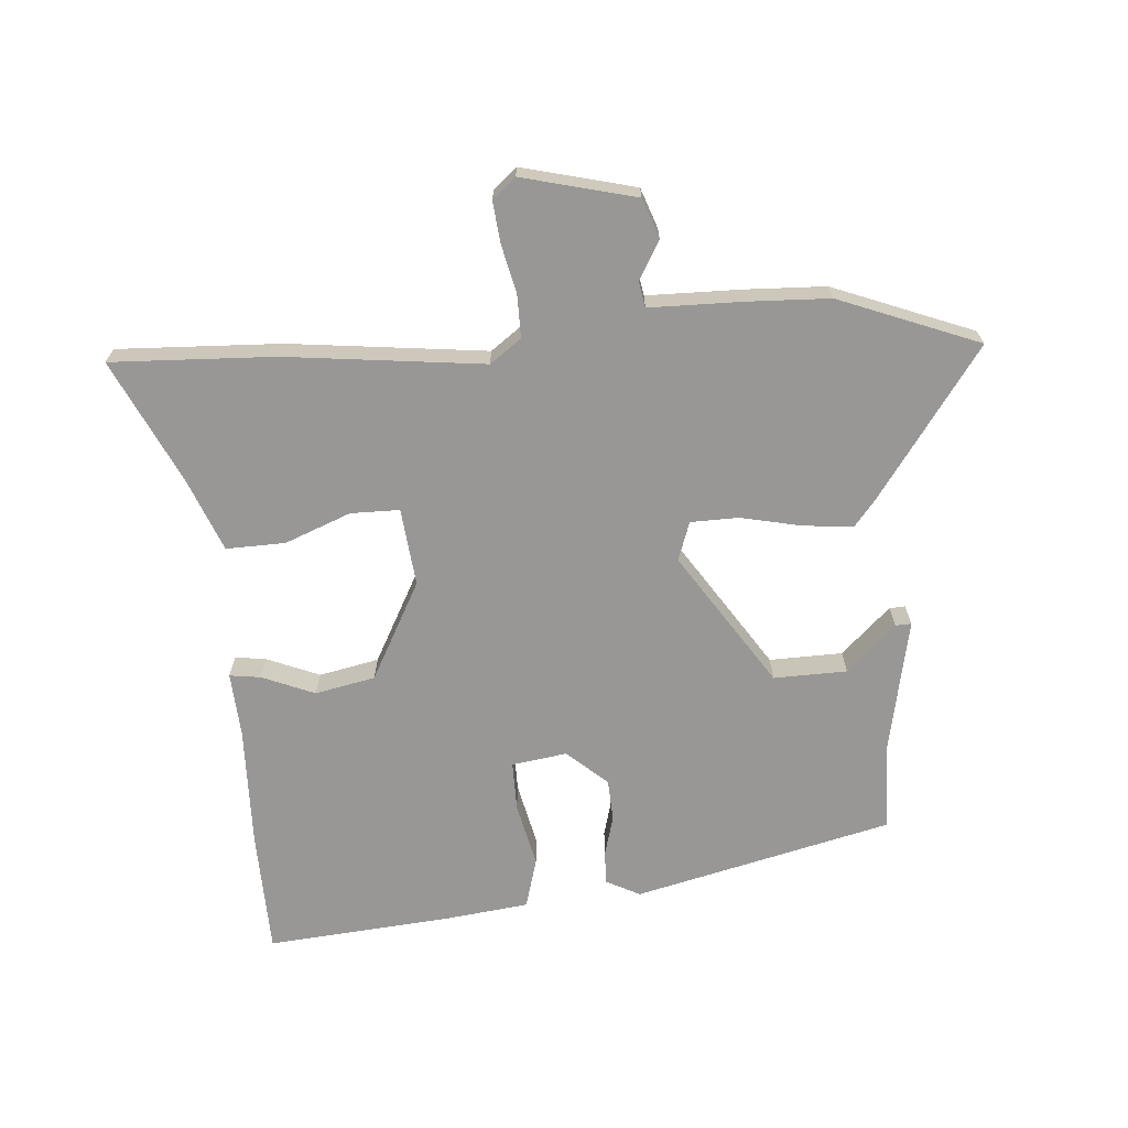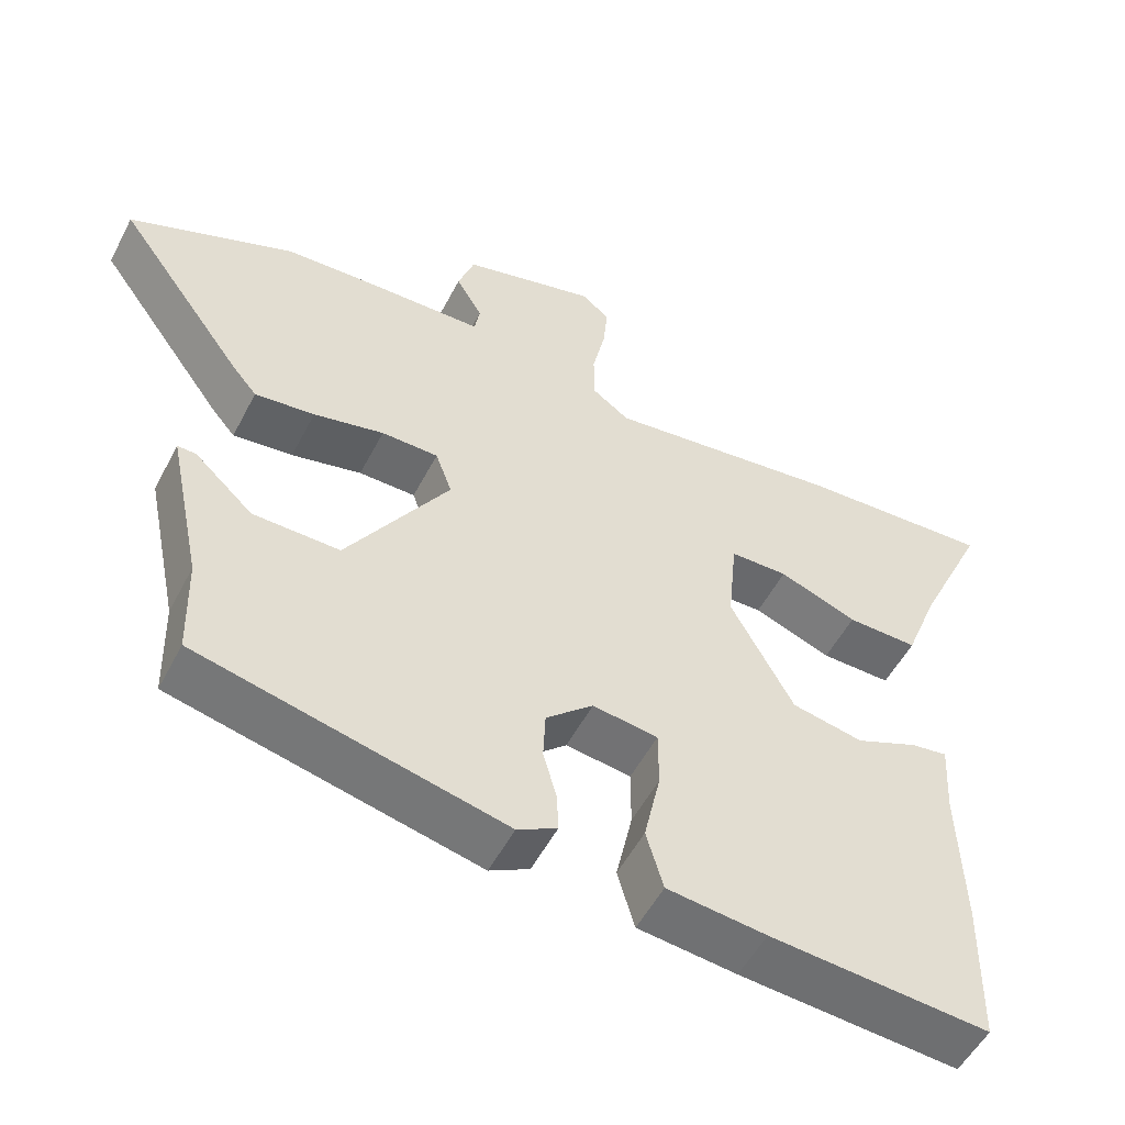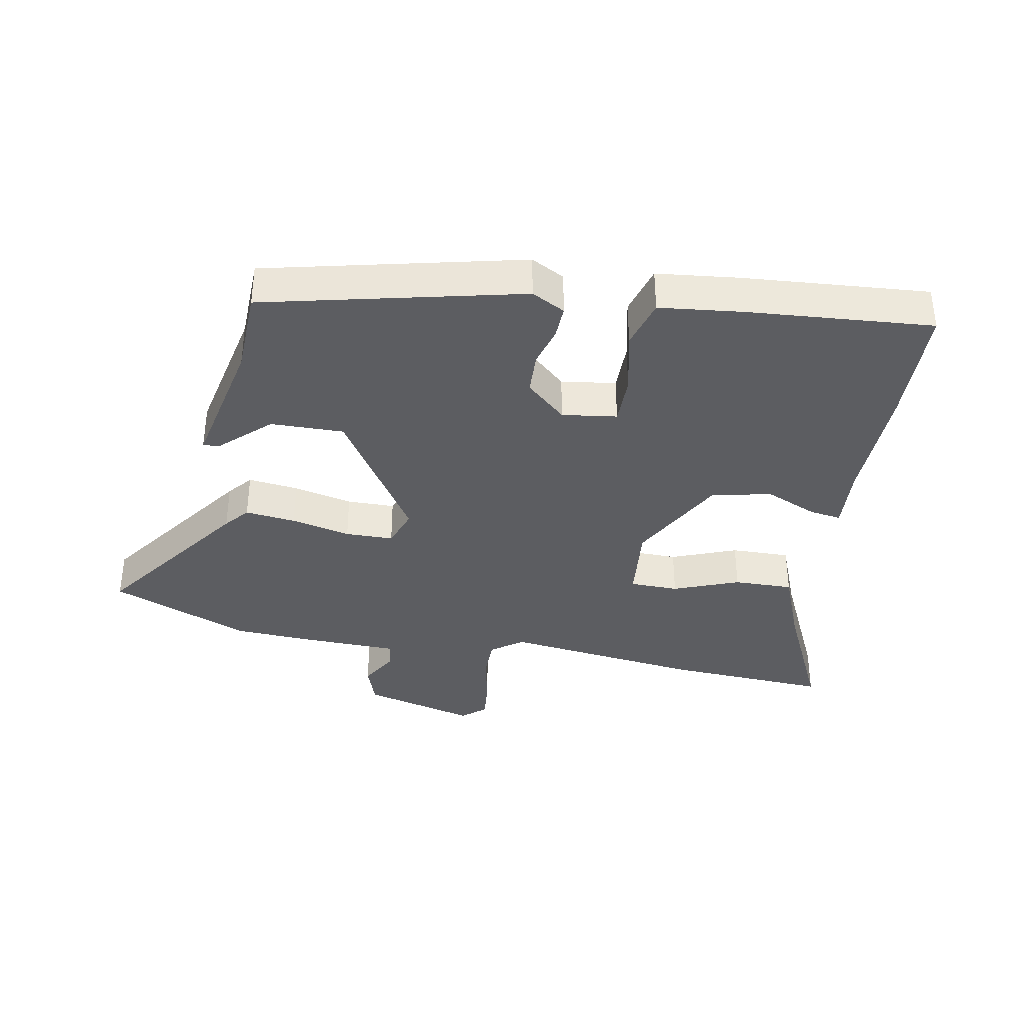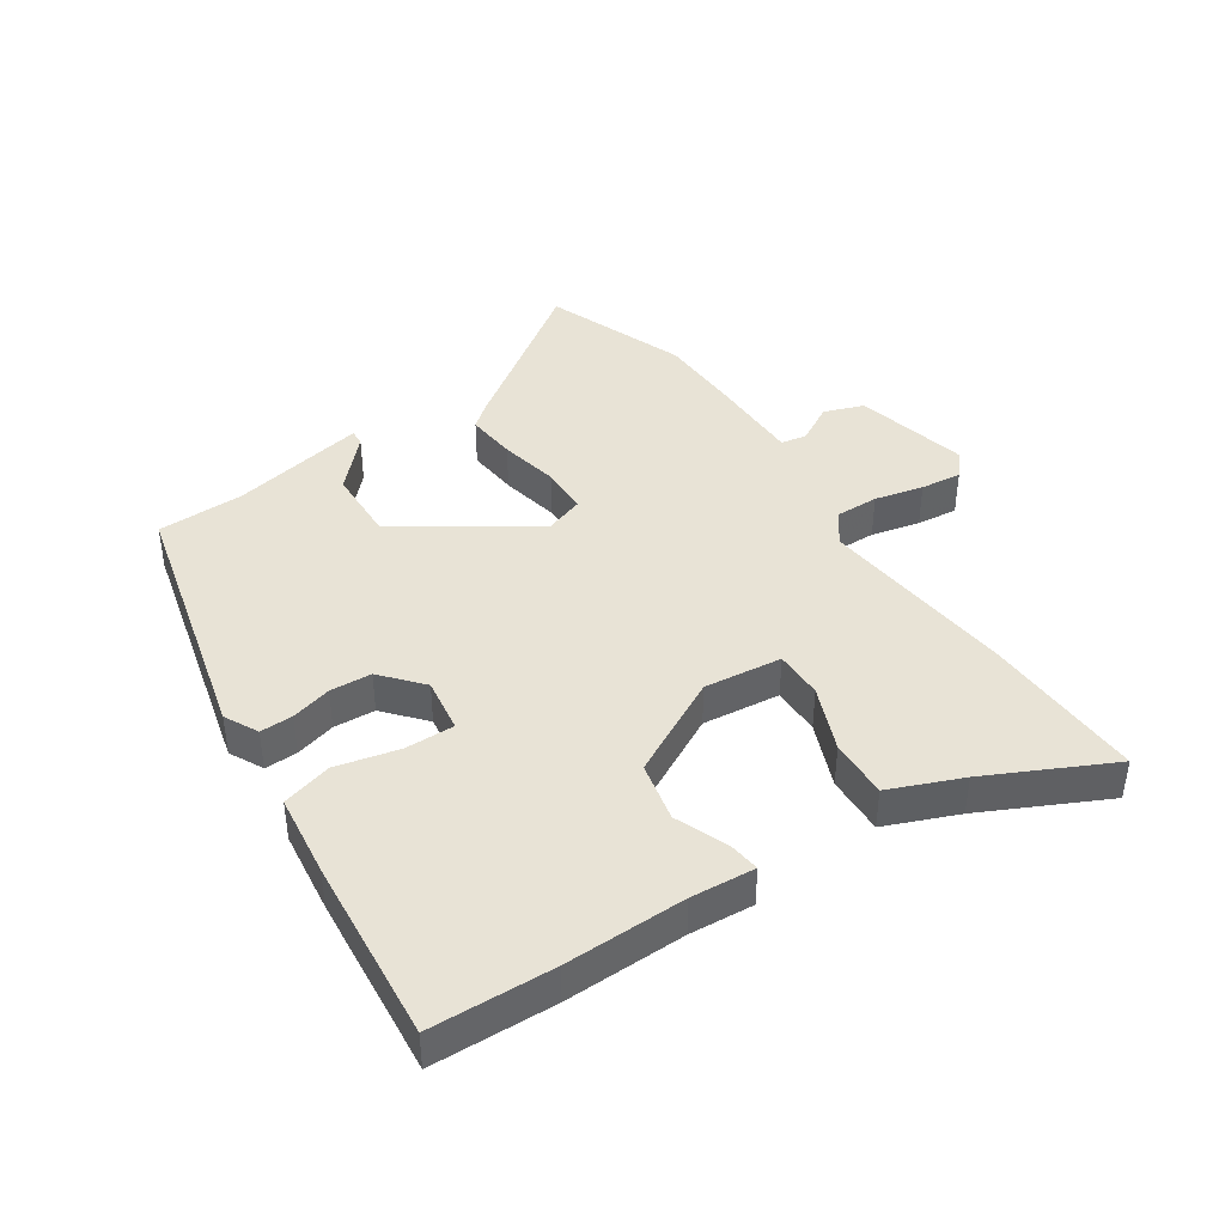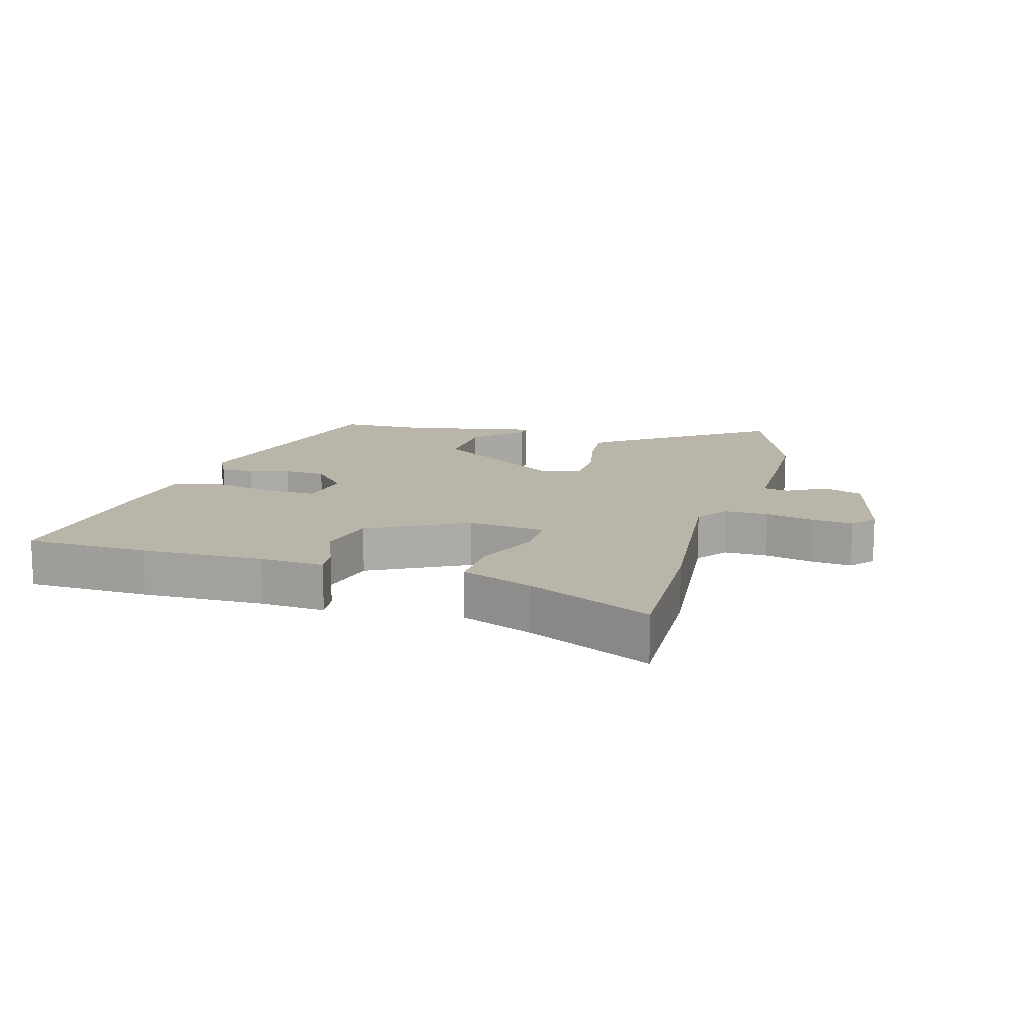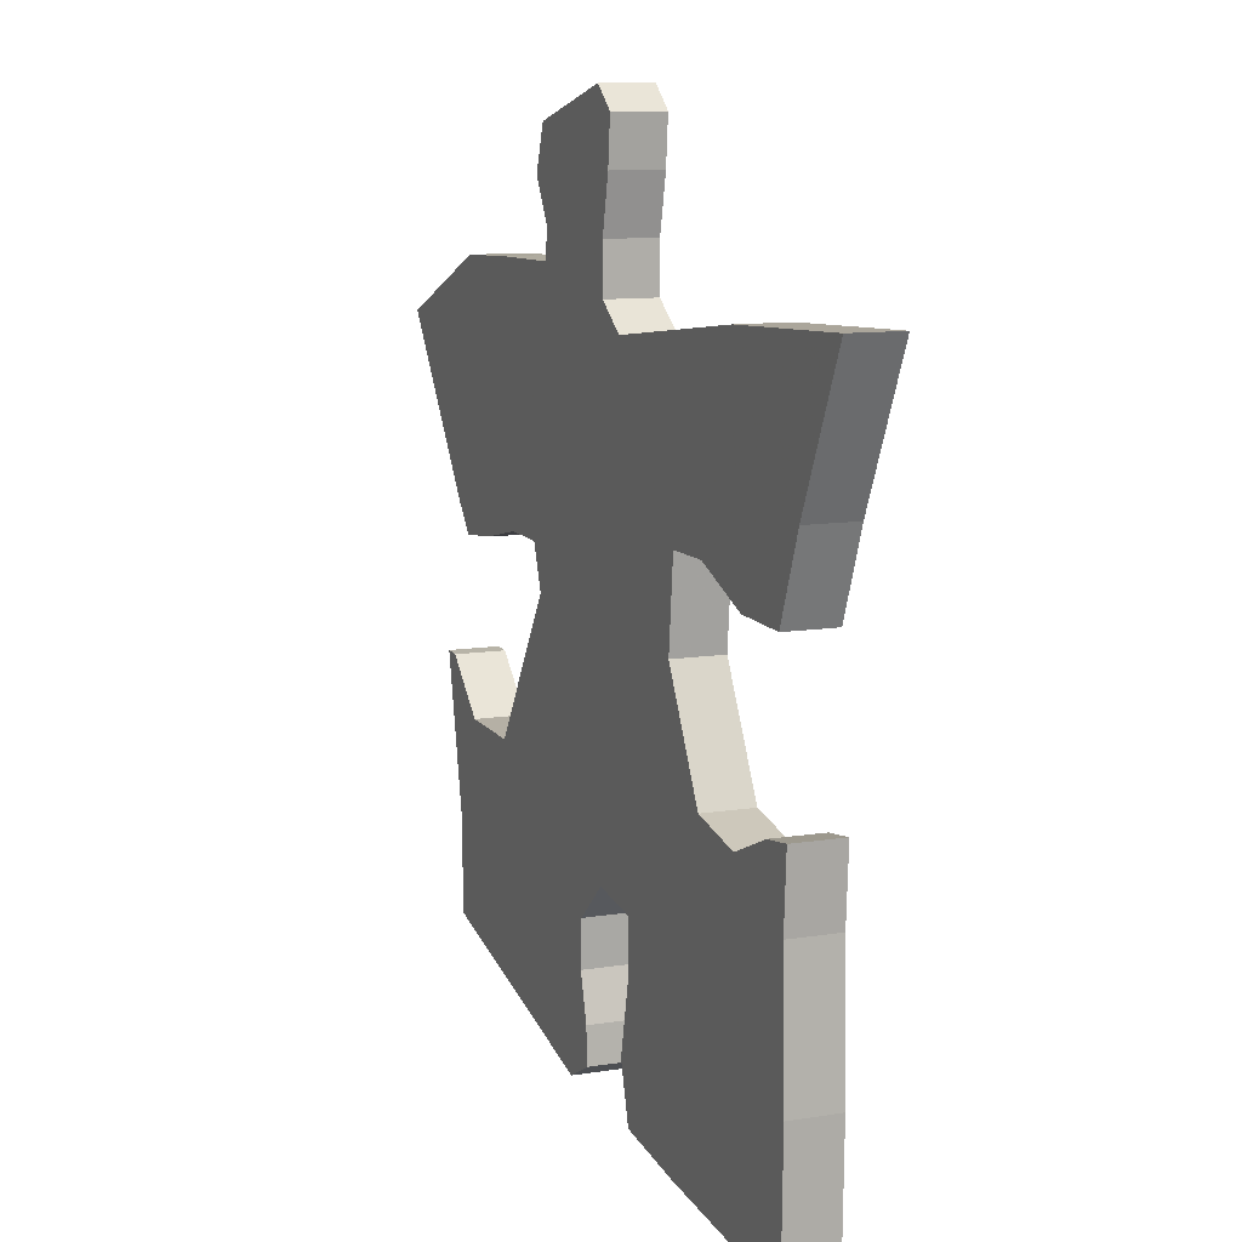
<metadata>
{"format":"obj","ext":"obj","renderer":"f3d","projection":"perspective","resolution":1024,"background":"white","views":[{"elev":-68.3,"azim":4.8,"up":"+Y"},{"elev":-53.0,"azim":153.0,"up":"+Z"},{"elev":-37.1,"azim":169.5,"up":"+Y"},{"elev":41.8,"azim":-122.9,"up":"+Y"},{"elev":13.6,"azim":-73.2,"up":"+Y"},{"elev":10.8,"azim":-111.7,"up":"+Z"}]}
</metadata>
<code>
v 0.468 0.07 0.513
v 0.689 0.07 0.425
v 0.517 0.07 0.188
v 0.485 0.07 0.15
v 0.405 0.07 0.159
v 0.311 0.07 0.18
v 0.235 0.07 0.179
v 0.213 0.07 0.118
v 0.35 0.07 -0.094
v 0.466 0.07 -0.092
v 0.544 0.07 -0.02
v 0.569 0.07 -0.019
v 0.524 0.07 -0.233
v 0.52 0.07 -0.37
v 0.112 0.07 -0.465
v 0.059 0.07 -0.437
v 0.061 0.07 -0.385
v 0.079 0.07 -0.321
v 0.076 0.07 -0.255
v 0.013 0.07 -0.199
v -0.074 0.07 -0.211
v -0.074 0.07 -0.289
v -0.052 0.07 -0.39
v -0.075 0.07 -0.469
v -0.207 0.07 -0.484
v -0.5 0.07 -0.507
v -0.504 0.07 -0.312
v -0.498 0.07 -0.12
v -0.504 0.07 -0.018
v -0.455 0.07 -0.025
v -0.372 0.07 -0.06
v -0.277 0.07 -0.041
v -0.193 0.07 0.113
v -0.205 0.07 0.236
v -0.282 0.07 0.237
v -0.386 0.07 0.197
v -0.48 0.07 0.195
v -0.525 0.07 0.31
v -0.617 0.07 0.506
v -0.359 0.07 0.493
v -0.046 0.07 0.455
v 0.004 0.07 0.491
v 0.004 0.07 0.559
v -0.013 0.07 0.636
v -0.019 0.07 0.701
v 0.018 0.07 0.732
v 0.197 0.07 0.686
v 0.219 0.07 0.623
v 0.184 0.07 0.563
v 0.191 0.07 0.522
v 0.339 0.07 0.519
v 0.468 0 0.513
v 0.689 0 0.425
v 0.517 0 0.188
v 0.485 0 0.15
v 0.405 0 0.159
v 0.311 0 0.18
v 0.235 0 0.179
v 0.213 0 0.118
v 0.35 0 -0.094
v 0.466 0 -0.092
v 0.544 0 -0.02
v 0.569 0 -0.019
v 0.524 0 -0.233
v 0.52 0 -0.37
v 0.112 0 -0.465
v 0.059 0 -0.437
v 0.061 0 -0.385
v 0.079 0 -0.321
v 0.076 0 -0.255
v 0.013 0 -0.199
v -0.074 0 -0.211
v -0.074 0 -0.289
v -0.052 0 -0.39
v -0.075 0 -0.469
v -0.207 0 -0.484
v -0.5 0 -0.507
v -0.504 0 -0.312
v -0.498 0 -0.12
v -0.504 0 -0.018
v -0.455 0 -0.025
v -0.372 0 -0.06
v -0.277 0 -0.041
v -0.193 0 0.113
v -0.205 0 0.236
v -0.282 0 0.237
v -0.386 0 0.197
v -0.48 0 0.195
v -0.525 0 0.31
v -0.617 0 0.506
v -0.359 0 0.493
v -0.046 0 0.455
v 0.004 0 0.491
v 0.004 0 0.559
v -0.013 0 0.636
v -0.019 0 0.701
v 0.018 0 0.732
v 0.197 0 0.686
v 0.219 0 0.623
v 0.184 0 0.563
v 0.191 0 0.522
v 0.339 0 0.519
f 4 5 6
f 3 4 6
f 2 3 6
f 1 2 6
f 51 1 6
f 50 51 6
f 47 48 49
f 46 47 49
f 45 46 49
f 44 45 49
f 43 44 49
f 42 43 49 50
f 50 6 7
f 42 50 7
f 41 42 7
f 40 41 7
f 39 40 7
f 38 39 7
f 35 36 37 38
f 34 35 38
f 28 29 30 31
f 28 31 32
f 27 28 32
f 26 27 32
f 25 26 32
f 24 25 32
f 23 24 32
f 22 23 32
f 21 22 32 33
f 16 17 18
f 15 16 18
f 14 15 18
f 13 14 18
f 13 18 19
f 10 11 12 13
f 13 19 20
f 10 13 20
f 9 10 20
f 34 38 7
f 21 33 34
f 20 21 34
f 9 20 34
f 8 9 34
f 7 8 34
f 57 56 55
f 57 55 54
f 57 54 53
f 57 53 52
f 57 52 102
f 57 102 101
f 100 99 98
f 100 98 97
f 100 97 96
f 100 96 95
f 100 95 94
f 101 100 94 93
f 58 57 101
f 58 101 93
f 58 93 92
f 58 92 91
f 58 91 90
f 58 90 89
f 89 88 87 86
f 89 86 85
f 82 81 80 79
f 83 82 79
f 83 79 78
f 83 78 77
f 83 77 76
f 83 76 75
f 83 75 74
f 83 74 73
f 84 83 73 72
f 69 68 67
f 69 67 66
f 69 66 65
f 69 65 64
f 70 69 64
f 64 63 62 61
f 71 70 64
f 71 64 61
f 71 61 60
f 58 89 85
f 85 84 72
f 85 72 71
f 85 71 60
f 85 60 59
f 85 59 58
f 1 52 53 2
f 2 53 54 3
f 3 54 55 4
f 4 55 56 5
f 5 56 57 6
f 6 57 58 7
f 7 58 59 8
f 8 59 60 9
f 9 60 61 10
f 10 61 62 11
f 11 62 63 12
f 12 63 64 13
f 13 64 65 14
f 14 65 66 15
f 15 66 67 16
f 16 67 68 17
f 17 68 69 18
f 18 69 70 19
f 19 70 71 20
f 20 71 72 21
f 21 72 73 22
f 22 73 74 23
f 23 74 75 24
f 24 75 76 25
f 25 76 77 26
f 26 77 78 27
f 27 78 79 28
f 28 79 80 29
f 29 80 81 30
f 30 81 82 31
f 31 82 83 32
f 32 83 84 33
f 33 84 85 34
f 34 85 86 35
f 35 86 87 36
f 36 87 88 37
f 37 88 89 38
f 38 89 90 39
f 39 90 91 40
f 40 91 92 41
f 41 92 93 42
f 42 93 94 43
f 43 94 95 44
f 44 95 96 45
f 45 96 97 46
f 46 97 98 47
f 47 98 99 48
f 48 99 100 49
f 49 100 101 50
f 50 101 102 51
f 51 102 52 1

</code>
